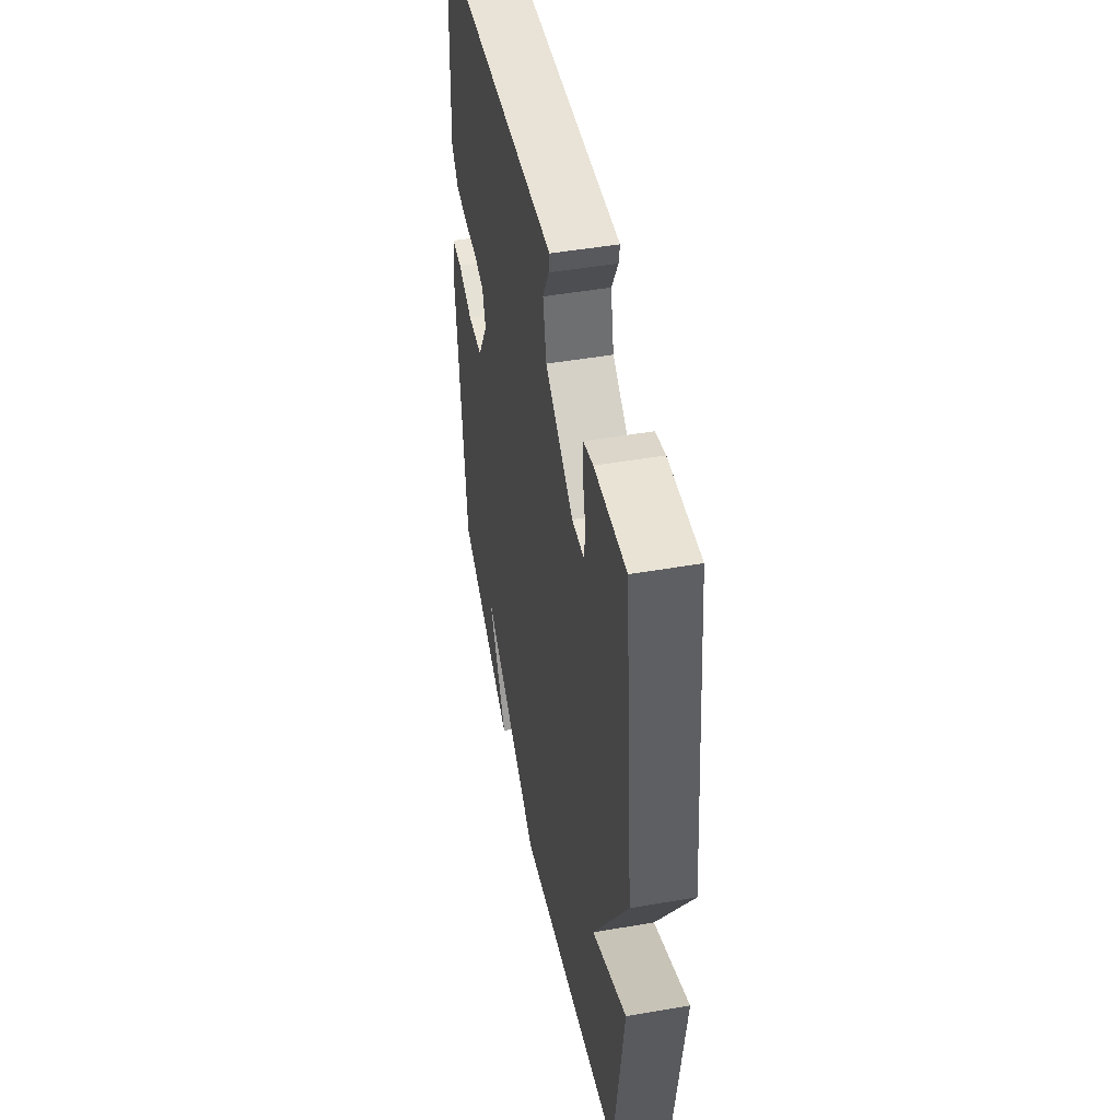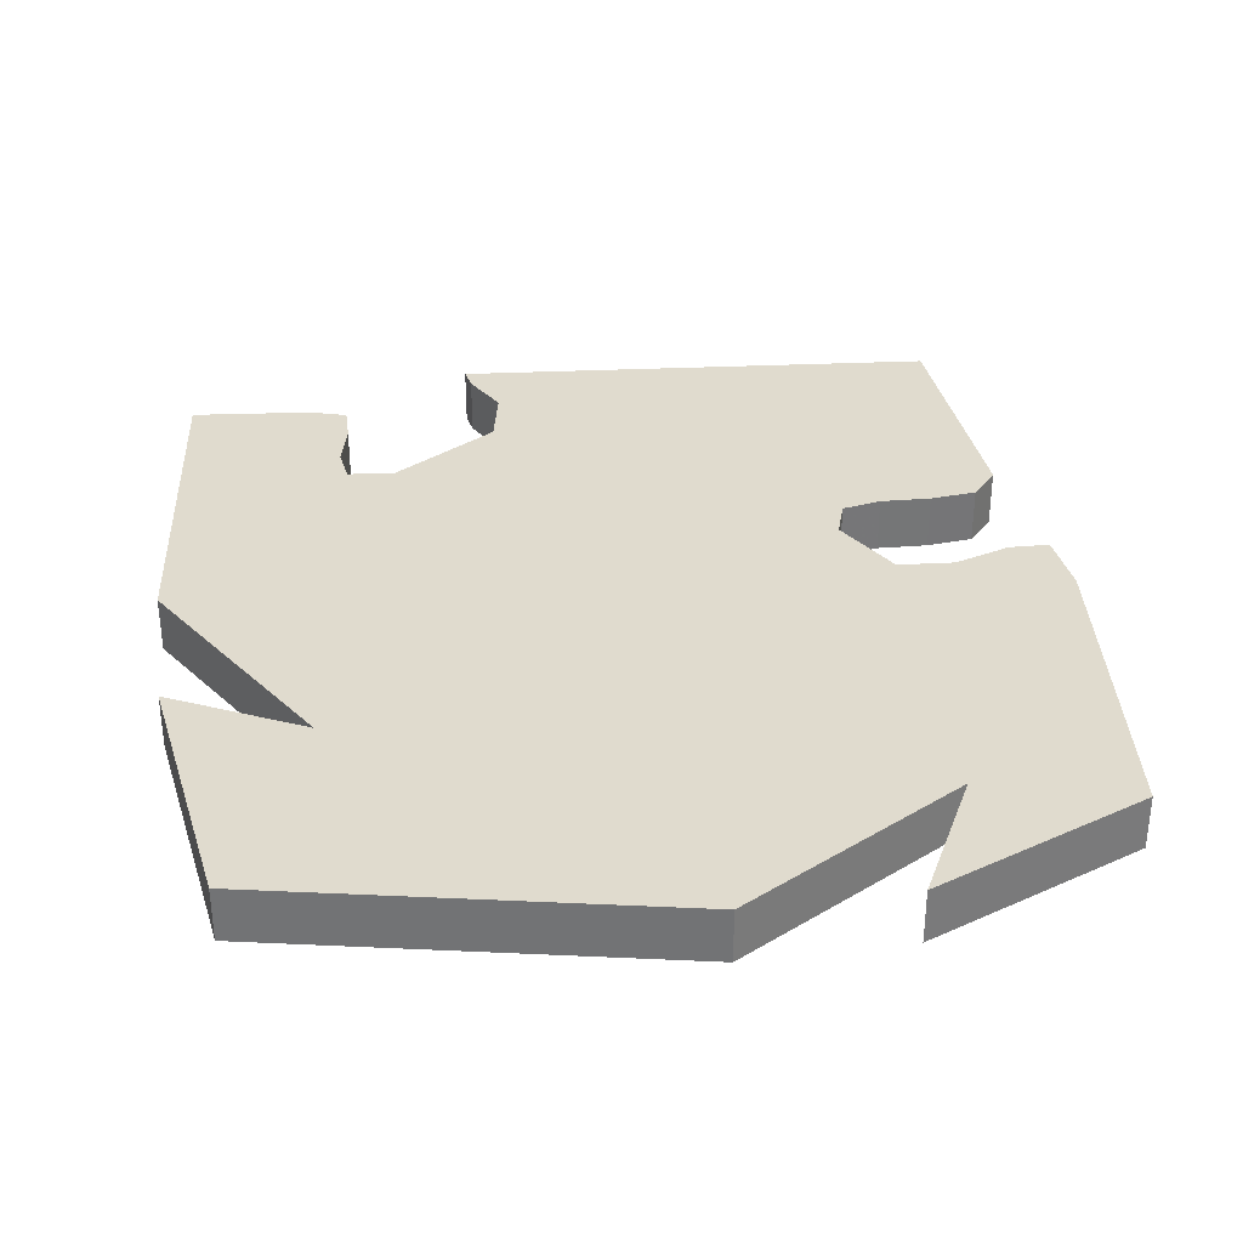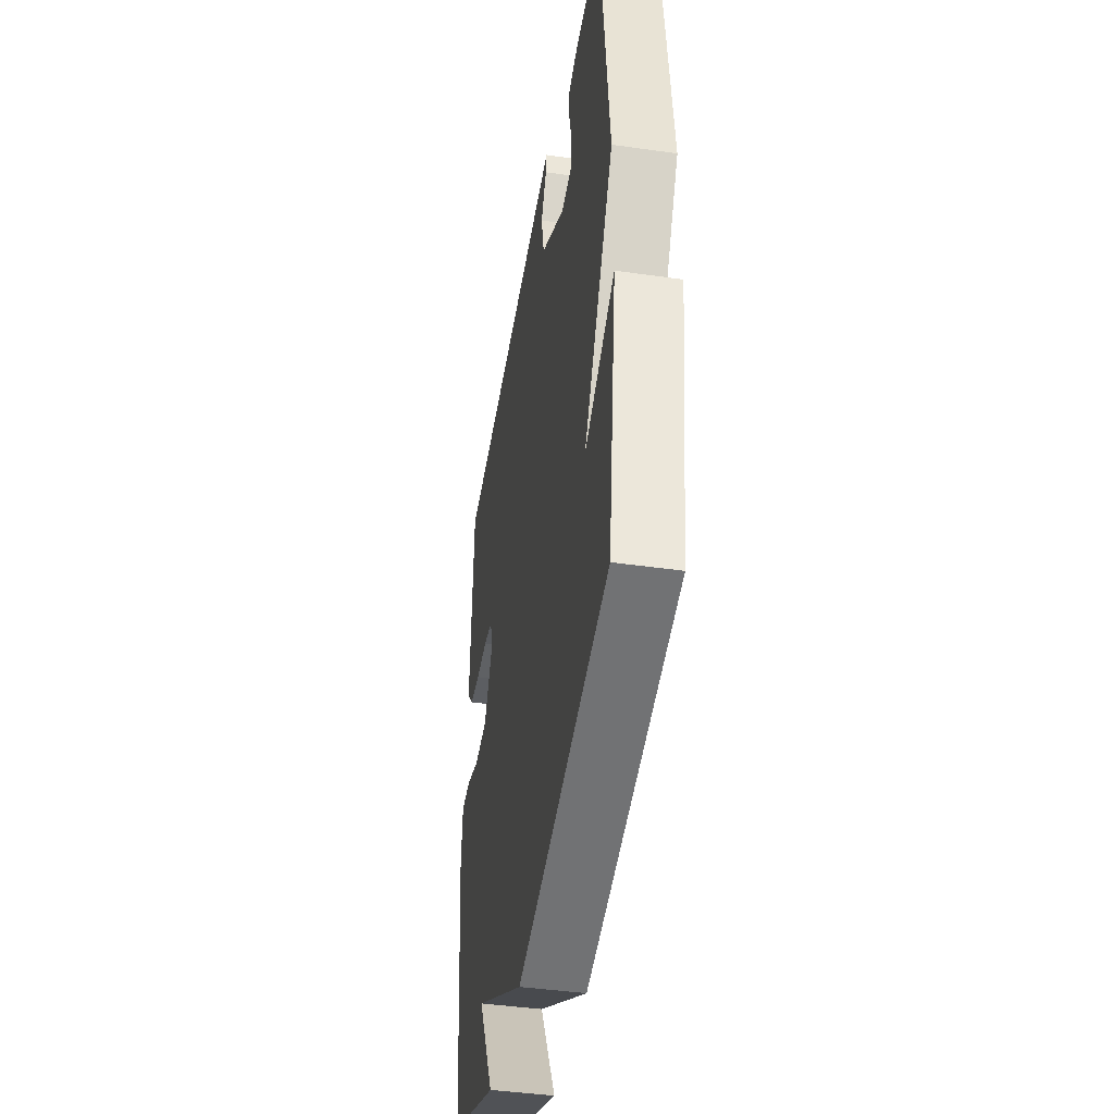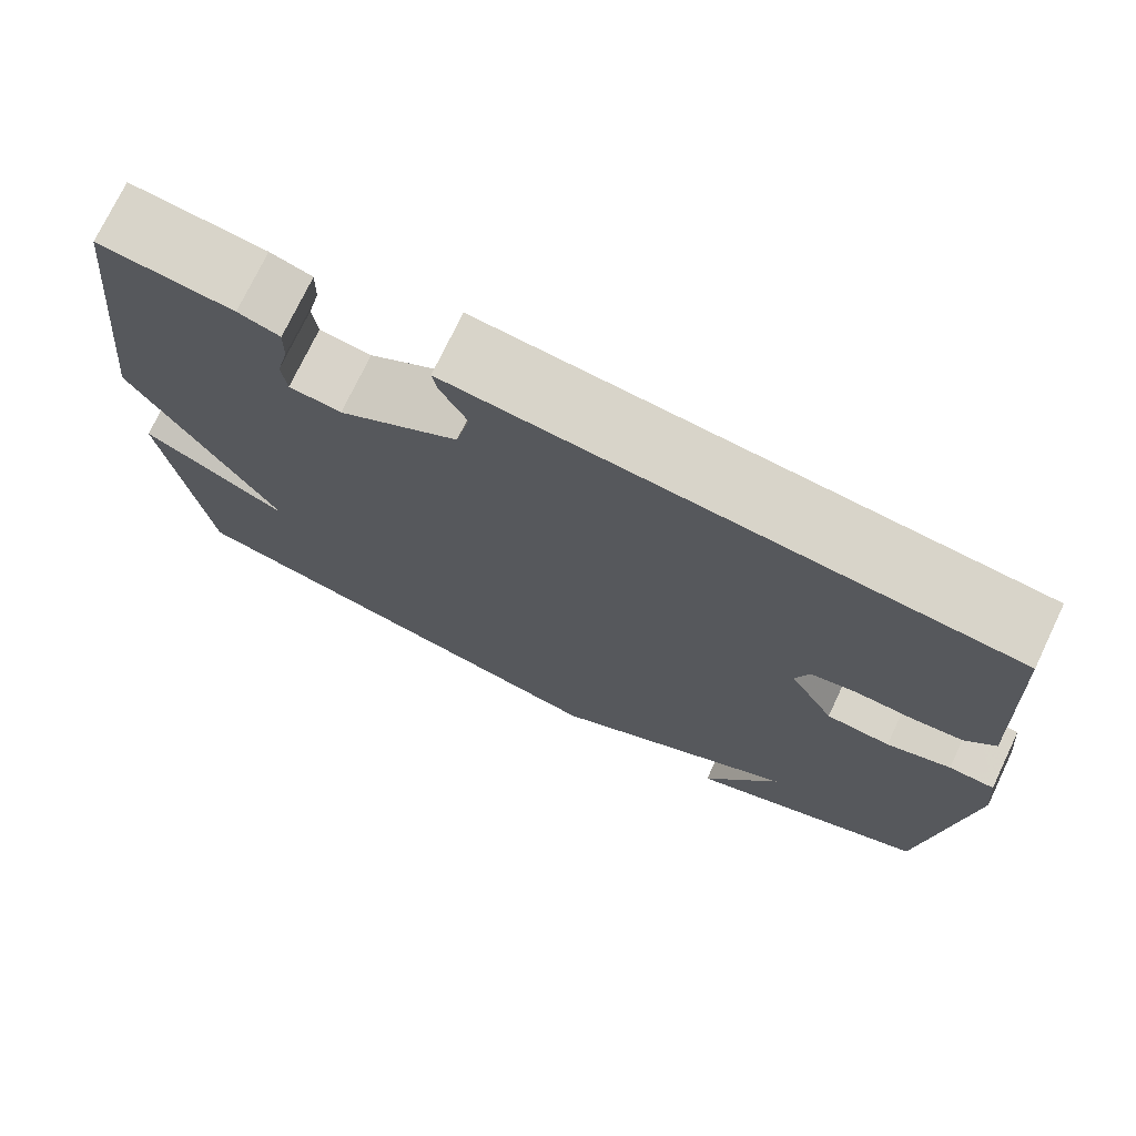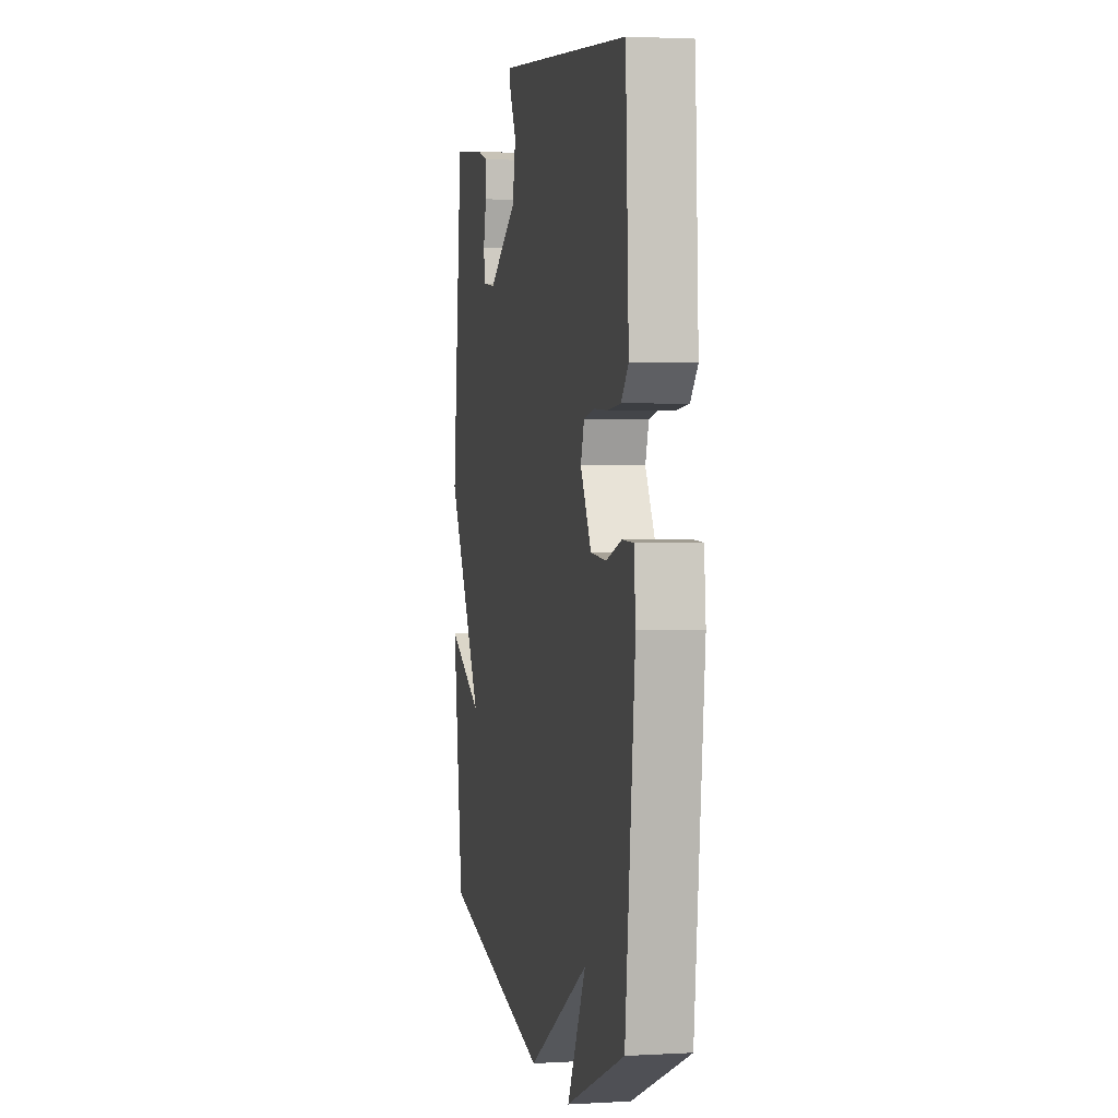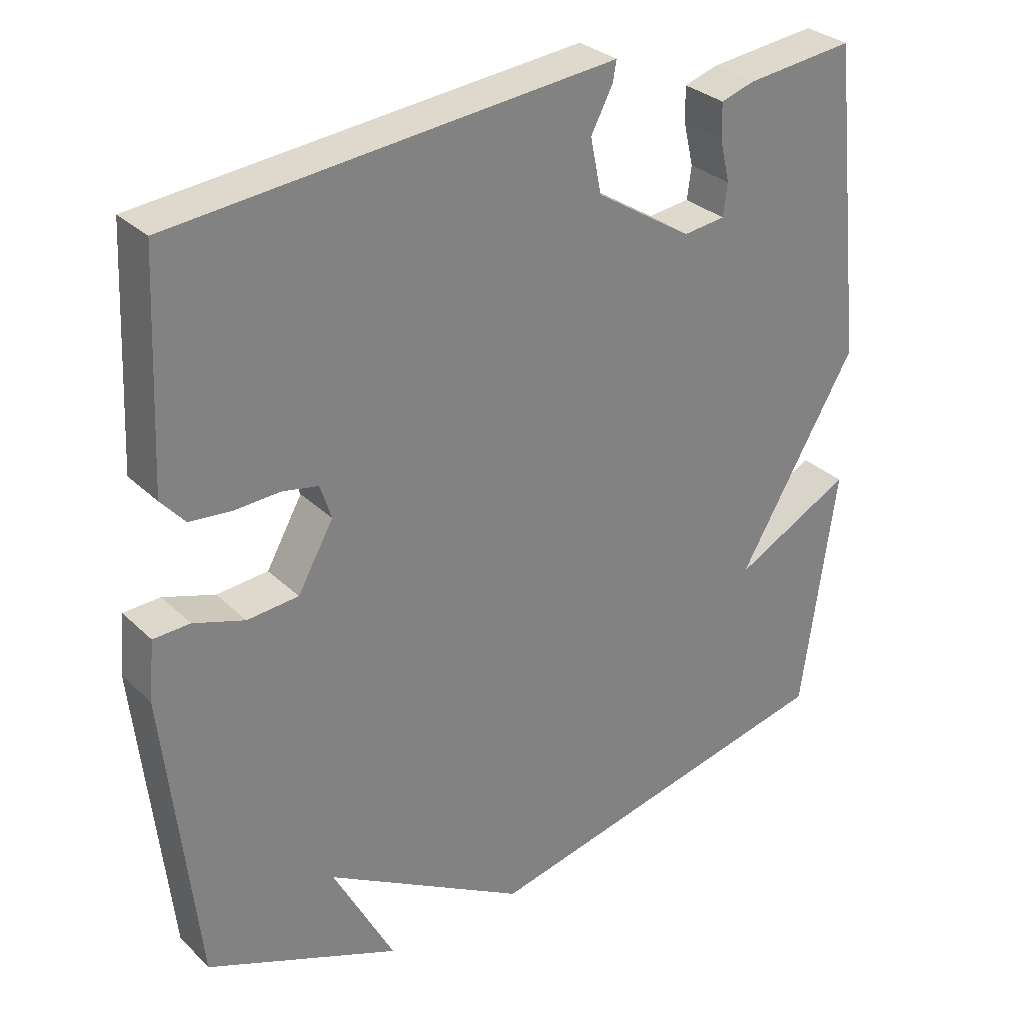
<metadata>
{"format":"obj","ext":"obj","renderer":"f3d","projection":"perspective","resolution":1024,"background":"white","views":[{"elev":47.8,"azim":79.0,"up":"+Z"},{"elev":33.7,"azim":171.2,"up":"+Y"},{"elev":-43.1,"azim":80.4,"up":"+Z"},{"elev":74.2,"azim":-154.5,"up":"+Z"},{"elev":2.2,"azim":-101.4,"up":"+Z"},{"elev":30.4,"azim":-36.6,"up":"+Z"}]}
</metadata>
<code>
v 0.5 0.07 -0.5
v -0.023 0.07 -0.615
v -0.311 0.07 -0.447
v -0.223 0.07 -0.615
v -0.5 0.07 -0.5
v -0.546 0.07 -0.076
v -0.538 0.07 0.008
v -0.486 0.07 0.01
v -0.413 0.07 -0.014
v -0.34 0.07 -0.008
v -0.289 0.07 0.082
v -0.305 0.07 0.131
v -0.356 0.07 0.141
v -0.421 0.07 0.138
v -0.481 0.07 0.144
v -0.515 0.07 0.183
v -0.5 0.07 0.5
v 0.032 0.07 0.55
v 0.128 0.07 0.559
v 0.123 0.07 0.53
v 0.092 0.07 0.471
v 0.108 0.07 0.393
v 0.246 0.07 0.305
v 0.306 0.07 0.312
v 0.312 0.07 0.358
v 0.298 0.07 0.418
v 0.297 0.07 0.468
v 0.345 0.07 0.483
v 0.5 0.07 0.5
v 0.549 0.07 0.05
v 0.379 0.07 -0.238
v 0.549 0.07 -0.15
v 0.5 0 -0.5
v -0.023 0 -0.615
v -0.311 0 -0.447
v -0.223 0 -0.615
v -0.5 0 -0.5
v -0.546 0 -0.076
v -0.538 0 0.008
v -0.486 0 0.01
v -0.413 0 -0.014
v -0.34 0 -0.008
v -0.289 0 0.082
v -0.305 0 0.131
v -0.356 0 0.141
v -0.421 0 0.138
v -0.481 0 0.144
v -0.515 0 0.183
v -0.5 0 0.5
v 0.032 0 0.55
v 0.128 0 0.559
v 0.123 0 0.53
v 0.092 0 0.471
v 0.108 0 0.393
v 0.246 0 0.305
v 0.306 0 0.312
v 0.312 0 0.358
v 0.298 0 0.418
v 0.297 0 0.468
v 0.345 0 0.483
v 0.5 0 0.5
v 0.549 0 0.05
v 0.379 0 -0.238
v 0.549 0 -0.15
f 31 32 1 2
f 30 31 2 3
f 28 29 30
f 27 28 30
f 26 27 30
f 25 26 30
f 24 25 30
f 23 24 30 3
f 22 23 3
f 21 22 3
f 19 20 21
f 18 19 21
f 17 18 21
f 16 17 21
f 15 16 21
f 14 15 21
f 13 14 21
f 12 13 21
f 11 12 21
f 10 11 21 3
f 9 10 3
f 8 9 3
f 7 8 3
f 6 7 3
f 3 4 5 6
f 34 33 64 63
f 35 34 63 62
f 62 61 60
f 62 60 59
f 62 59 58
f 62 58 57
f 62 57 56
f 35 62 56 55
f 35 55 54
f 35 54 53
f 53 52 51
f 53 51 50
f 53 50 49
f 53 49 48
f 53 48 47
f 53 47 46
f 53 46 45
f 53 45 44
f 53 44 43
f 35 53 43 42
f 35 42 41
f 35 41 40
f 35 40 39
f 35 39 38
f 38 37 36 35
f 1 33 34 2
f 2 34 35 3
f 3 35 36 4
f 4 36 37 5
f 5 37 38 6
f 6 38 39 7
f 7 39 40 8
f 8 40 41 9
f 9 41 42 10
f 10 42 43 11
f 11 43 44 12
f 12 44 45 13
f 13 45 46 14
f 14 46 47 15
f 15 47 48 16
f 16 48 49 17
f 17 49 50 18
f 18 50 51 19
f 19 51 52 20
f 20 52 53 21
f 21 53 54 22
f 22 54 55 23
f 23 55 56 24
f 24 56 57 25
f 25 57 58 26
f 26 58 59 27
f 27 59 60 28
f 28 60 61 29
f 29 61 62 30
f 30 62 63 31
f 31 63 64 32
f 32 64 33 1

</code>
